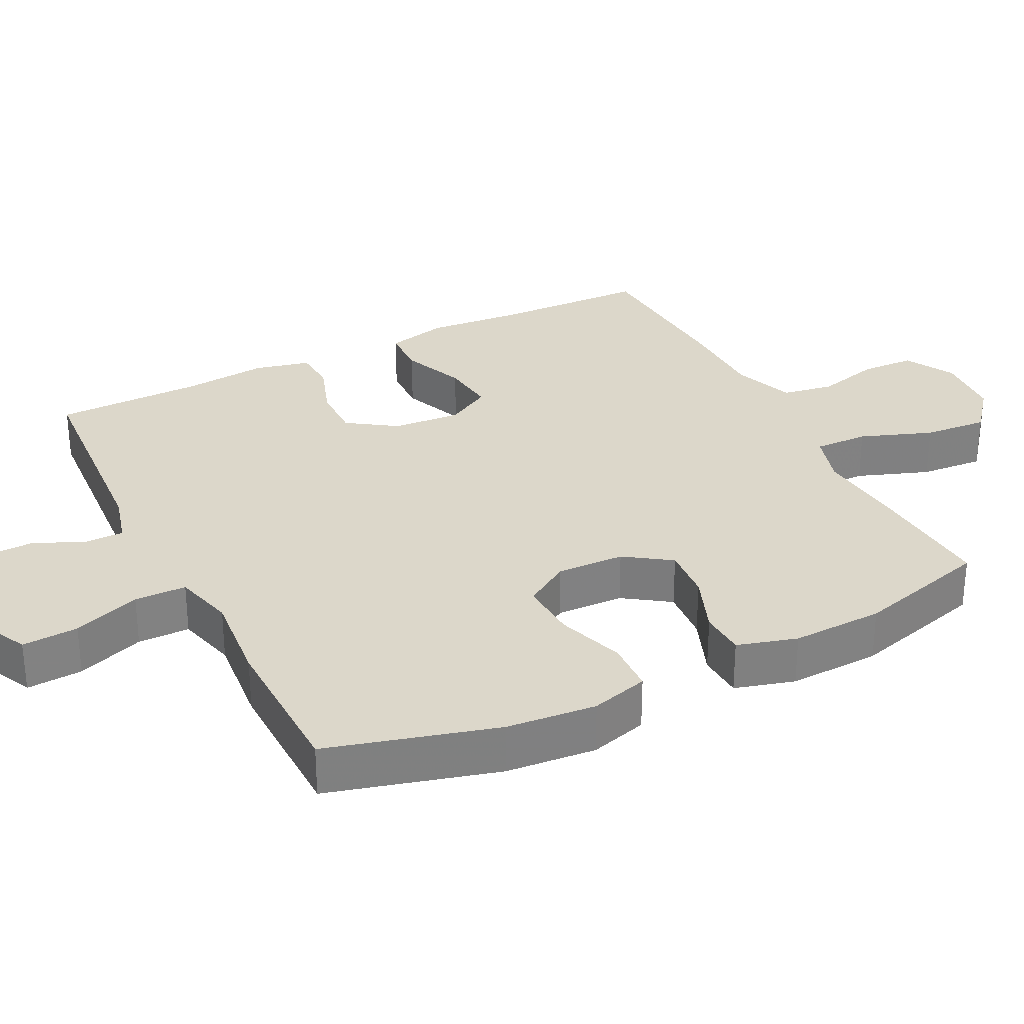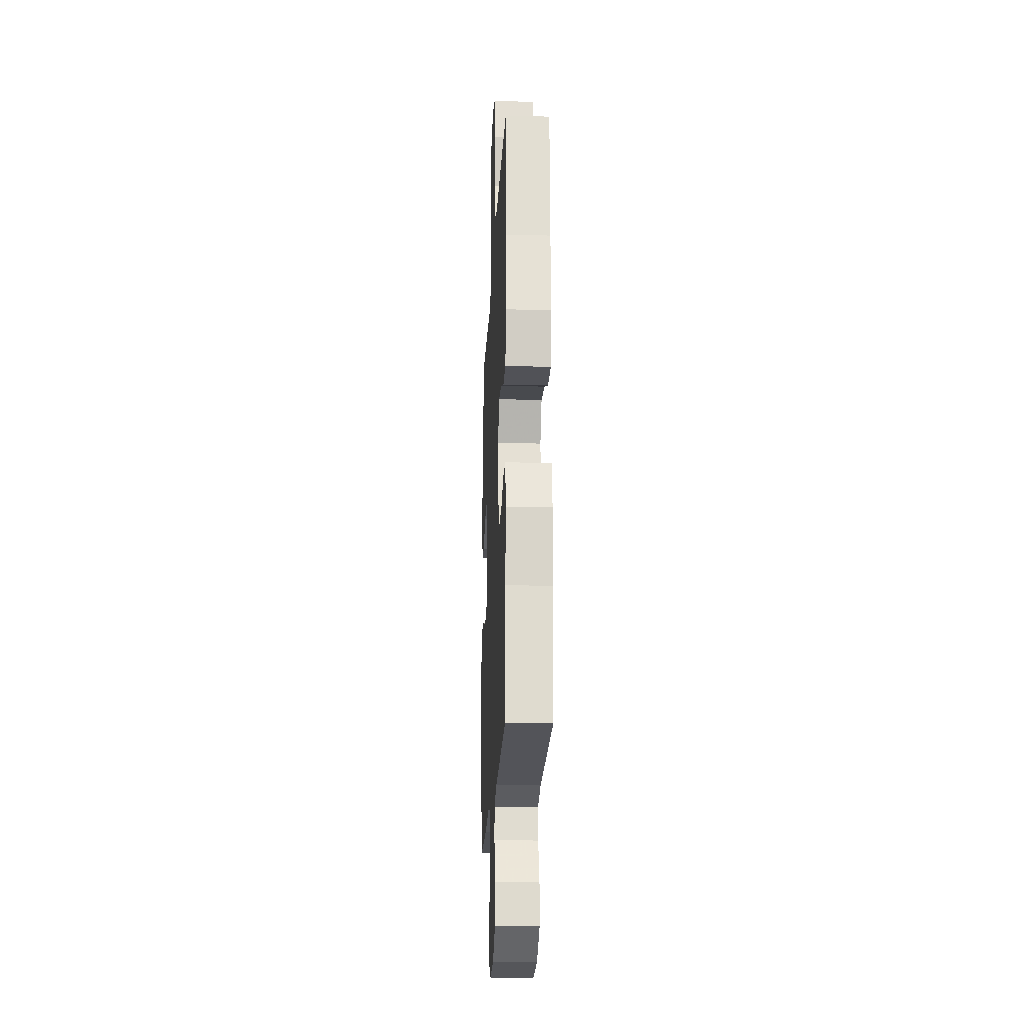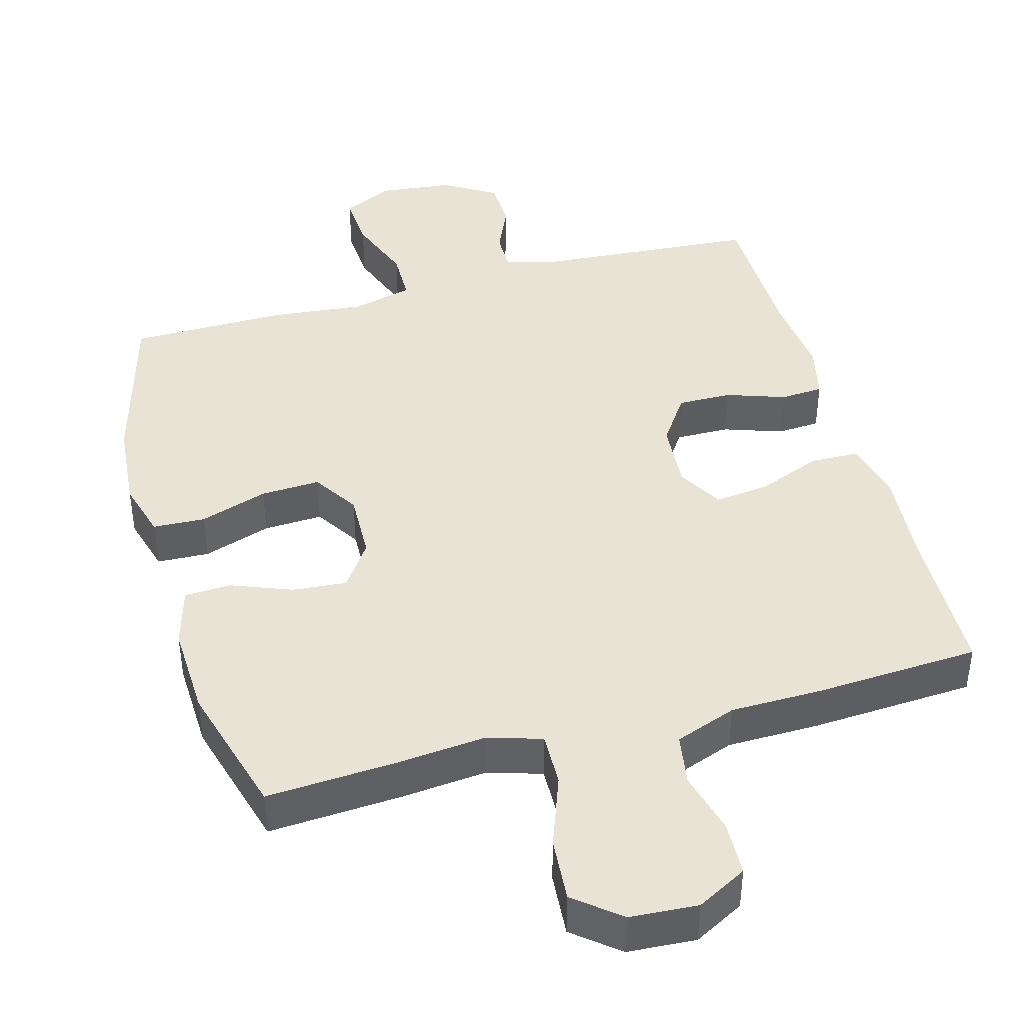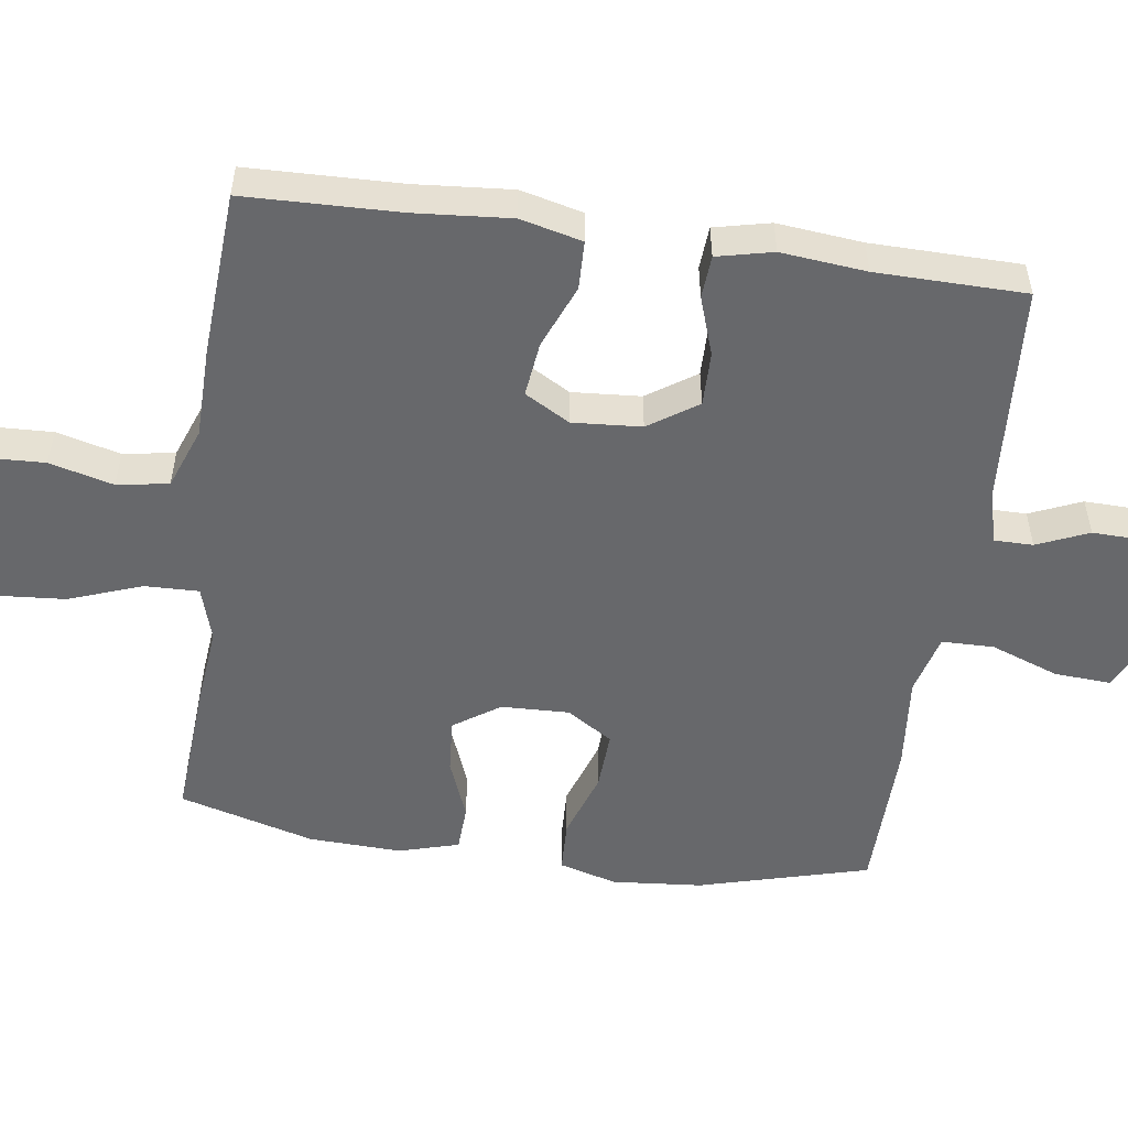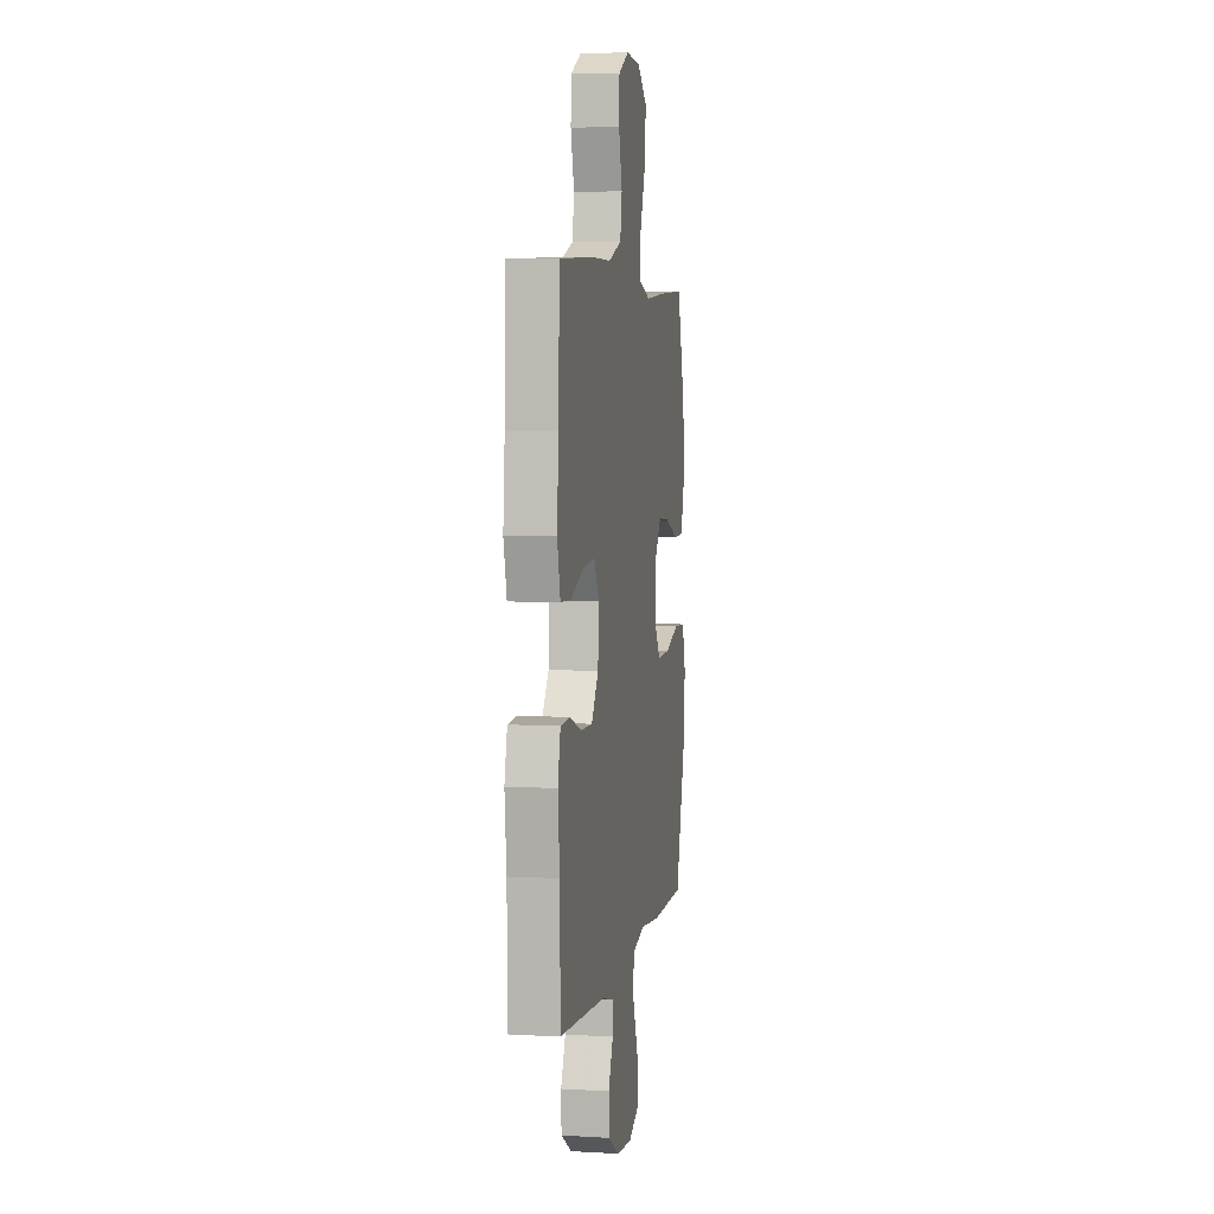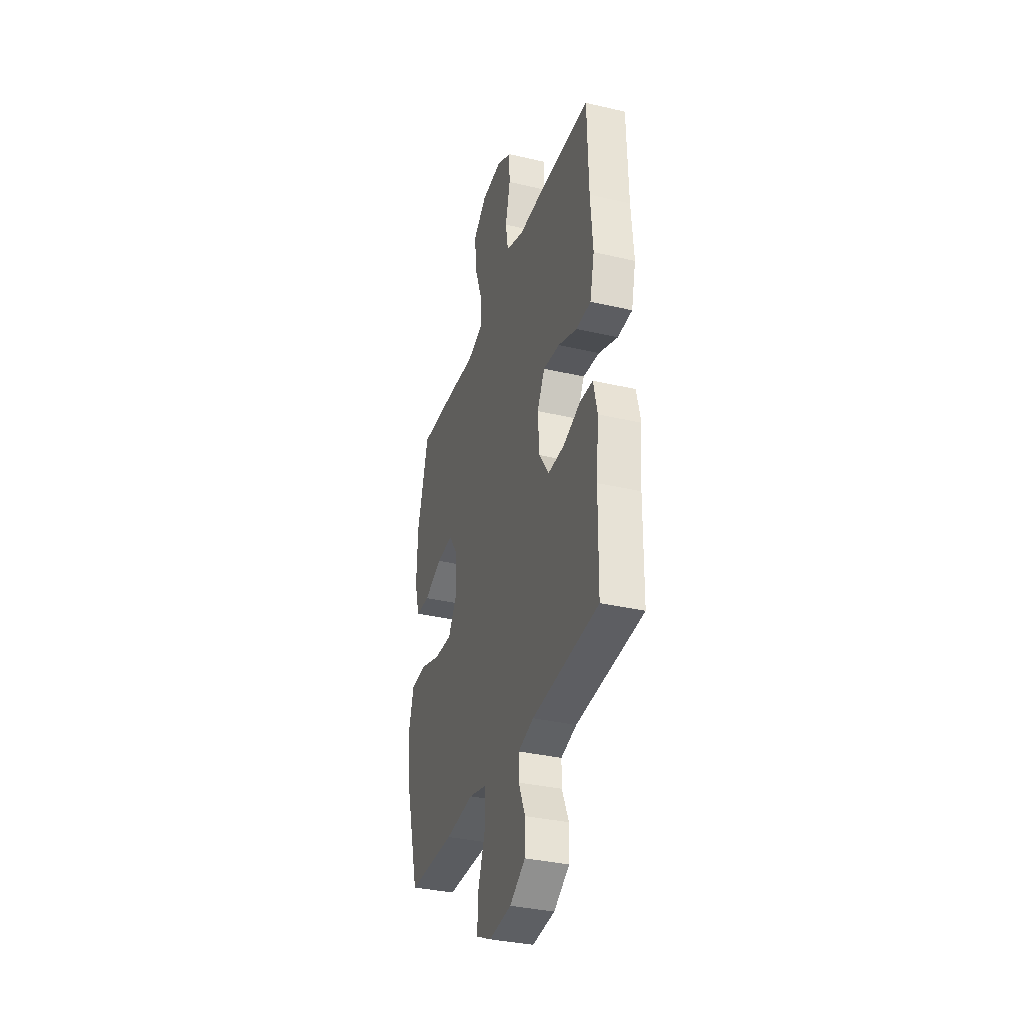
<metadata>
{"format":"obj","ext":"obj","renderer":"f3d","projection":"perspective","resolution":1024,"background":"white","views":[{"elev":30.4,"azim":-116.7,"up":"+Y"},{"elev":-19.8,"azim":87.3,"up":"+Z"},{"elev":42.3,"azim":-15.4,"up":"+Y"},{"elev":-52.4,"azim":81.9,"up":"+Y"},{"elev":4.7,"azim":100.3,"up":"+Z"},{"elev":-34.7,"azim":72.6,"up":"+Z"}]}
</metadata>
<code>
v 0.5 0.07 0.5
v 0.506 0.07 0.284
v 0.517 0.07 0.15
v 0.496 0.07 0.064
v 0.428 0.07 0.062
v 0.339 0.07 0.098
v 0.262 0.07 0.107
v 0.226 0.07 0.044
v 0.233 0.07 -0.052
v 0.279 0.07 -0.12
v 0.355 0.07 -0.119
v 0.437 0.07 -0.091
v 0.497 0.07 -0.095
v 0.515 0.07 -0.173
v 0.503 0.07 -0.292
v 0.5 0.07 -0.5
v 0.19 0.07 -0.522
v 0.117 0.07 -0.542
v 0.117 0.07 -0.596
v 0.148 0.07 -0.668
v 0.146 0.07 -0.737
v 0.073 0.07 -0.782
v -0.031 0.07 -0.793
v -0.102 0.07 -0.759
v -0.097 0.07 -0.68
v -0.062 0.07 -0.585
v -0.063 0.07 -0.512
v -0.148 0.07 -0.49
v -0.28 0.07 -0.503
v -0.5 0.07 -0.5
v -0.565 0.07 -0.263
v -0.576 0.07 -0.137
v -0.553 0.07 -0.056
v -0.48 0.07 -0.053
v -0.385 0.07 -0.085
v -0.302 0.07 -0.089
v -0.261 0.07 -0.025
v -0.264 0.07 0.07
v -0.308 0.07 0.134
v -0.384 0.07 0.128
v -0.469 0.07 0.095
v -0.534 0.07 0.098
v -0.558 0.07 0.182
v -0.553 0.07 0.311
v -0.5 0.07 0.5
v -0.315 0.07 0.488
v -0.194 0.07 0.476
v -0.118 0.07 0.499
v -0.12 0.07 0.575
v -0.157 0.07 0.676
v -0.164 0.07 0.766
v -0.101 0.07 0.817
v -0.006 0.07 0.823
v 0.064 0.07 0.785
v 0.067 0.07 0.709
v 0.044 0.07 0.62
v 0.056 0.07 0.548
v 0.142 0.07 0.516
v 0.27 0.07 0.514
v 0.5 0 0.5
v 0.506 0 0.284
v 0.517 0 0.15
v 0.496 0 0.064
v 0.428 0 0.062
v 0.339 0 0.098
v 0.262 0 0.107
v 0.226 0 0.044
v 0.233 0 -0.052
v 0.279 0 -0.12
v 0.355 0 -0.119
v 0.437 0 -0.091
v 0.497 0 -0.095
v 0.515 0 -0.173
v 0.503 0 -0.292
v 0.5 0 -0.5
v 0.19 0 -0.522
v 0.117 0 -0.542
v 0.117 0 -0.596
v 0.148 0 -0.668
v 0.146 0 -0.737
v 0.073 0 -0.782
v -0.031 0 -0.793
v -0.102 0 -0.759
v -0.097 0 -0.68
v -0.062 0 -0.585
v -0.063 0 -0.512
v -0.148 0 -0.49
v -0.28 0 -0.503
v -0.5 0 -0.5
v -0.565 0 -0.263
v -0.576 0 -0.137
v -0.553 0 -0.056
v -0.48 0 -0.053
v -0.385 0 -0.085
v -0.302 0 -0.089
v -0.261 0 -0.025
v -0.264 0 0.07
v -0.308 0 0.134
v -0.384 0 0.128
v -0.469 0 0.095
v -0.534 0 0.098
v -0.558 0 0.182
v -0.553 0 0.311
v -0.5 0 0.5
v -0.315 0 0.488
v -0.194 0 0.476
v -0.118 0 0.499
v -0.12 0 0.575
v -0.157 0 0.676
v -0.164 0 0.766
v -0.101 0 0.817
v -0.006 0 0.823
v 0.064 0 0.785
v 0.067 0 0.709
v 0.044 0 0.62
v 0.056 0 0.548
v 0.142 0 0.516
v 0.27 0 0.514
f 58 59 1 2
f 4 5 6
f 3 4 6
f 2 3 6
f 58 2 6
f 57 58 6
f 54 55 56
f 53 54 56
f 52 53 56
f 51 52 56
f 50 51 56
f 49 50 56
f 48 49 56 57
f 57 6 7
f 48 57 7
f 47 48 7
f 45 46 47
f 44 45 47
f 43 44 47
f 42 43 47
f 41 42 47
f 40 41 47
f 39 40 47
f 47 7 8
f 39 47 8
f 38 39 8
f 33 34 35
f 32 33 35
f 31 32 35
f 30 31 35
f 29 30 35
f 28 29 35
f 27 28 35 36
f 24 25 26
f 23 24 26
f 22 23 26
f 21 22 26
f 20 21 26
f 19 20 26
f 18 19 26 27
f 27 36 37
f 18 27 37
f 17 18 37
f 13 14 15
f 12 13 15
f 11 12 15
f 15 16 17
f 11 15 17
f 10 11 17
f 38 8 9
f 37 38 9
f 17 37 9
f 9 10 17
f 61 60 118 117
f 65 64 63
f 65 63 62
f 65 62 61
f 65 61 117
f 65 117 116
f 115 114 113
f 115 113 112
f 115 112 111
f 115 111 110
f 115 110 109
f 115 109 108
f 116 115 108 107
f 66 65 116
f 66 116 107
f 66 107 106
f 106 105 104
f 106 104 103
f 106 103 102
f 106 102 101
f 106 101 100
f 106 100 99
f 106 99 98
f 67 66 106
f 67 106 98
f 67 98 97
f 94 93 92
f 94 92 91
f 94 91 90
f 94 90 89
f 94 89 88
f 94 88 87
f 95 94 87 86
f 85 84 83
f 85 83 82
f 85 82 81
f 85 81 80
f 85 80 79
f 85 79 78
f 86 85 78 77
f 96 95 86
f 96 86 77
f 96 77 76
f 74 73 72
f 74 72 71
f 74 71 70
f 76 75 74
f 76 74 70
f 76 70 69
f 68 67 97
f 68 97 96
f 68 96 76
f 76 69 68
f 1 60 61 2
f 2 61 62 3
f 3 62 63 4
f 4 63 64 5
f 5 64 65 6
f 6 65 66 7
f 7 66 67 8
f 8 67 68 9
f 9 68 69 10
f 10 69 70 11
f 11 70 71 12
f 12 71 72 13
f 13 72 73 14
f 14 73 74 15
f 15 74 75 16
f 16 75 76 17
f 17 76 77 18
f 18 77 78 19
f 19 78 79 20
f 20 79 80 21
f 21 80 81 22
f 22 81 82 23
f 23 82 83 24
f 24 83 84 25
f 25 84 85 26
f 26 85 86 27
f 27 86 87 28
f 28 87 88 29
f 29 88 89 30
f 30 89 90 31
f 31 90 91 32
f 32 91 92 33
f 33 92 93 34
f 34 93 94 35
f 35 94 95 36
f 36 95 96 37
f 37 96 97 38
f 38 97 98 39
f 39 98 99 40
f 40 99 100 41
f 41 100 101 42
f 42 101 102 43
f 43 102 103 44
f 44 103 104 45
f 45 104 105 46
f 46 105 106 47
f 47 106 107 48
f 48 107 108 49
f 49 108 109 50
f 50 109 110 51
f 51 110 111 52
f 52 111 112 53
f 53 112 113 54
f 54 113 114 55
f 55 114 115 56
f 56 115 116 57
f 57 116 117 58
f 58 117 118 59
f 59 118 60 1

</code>
